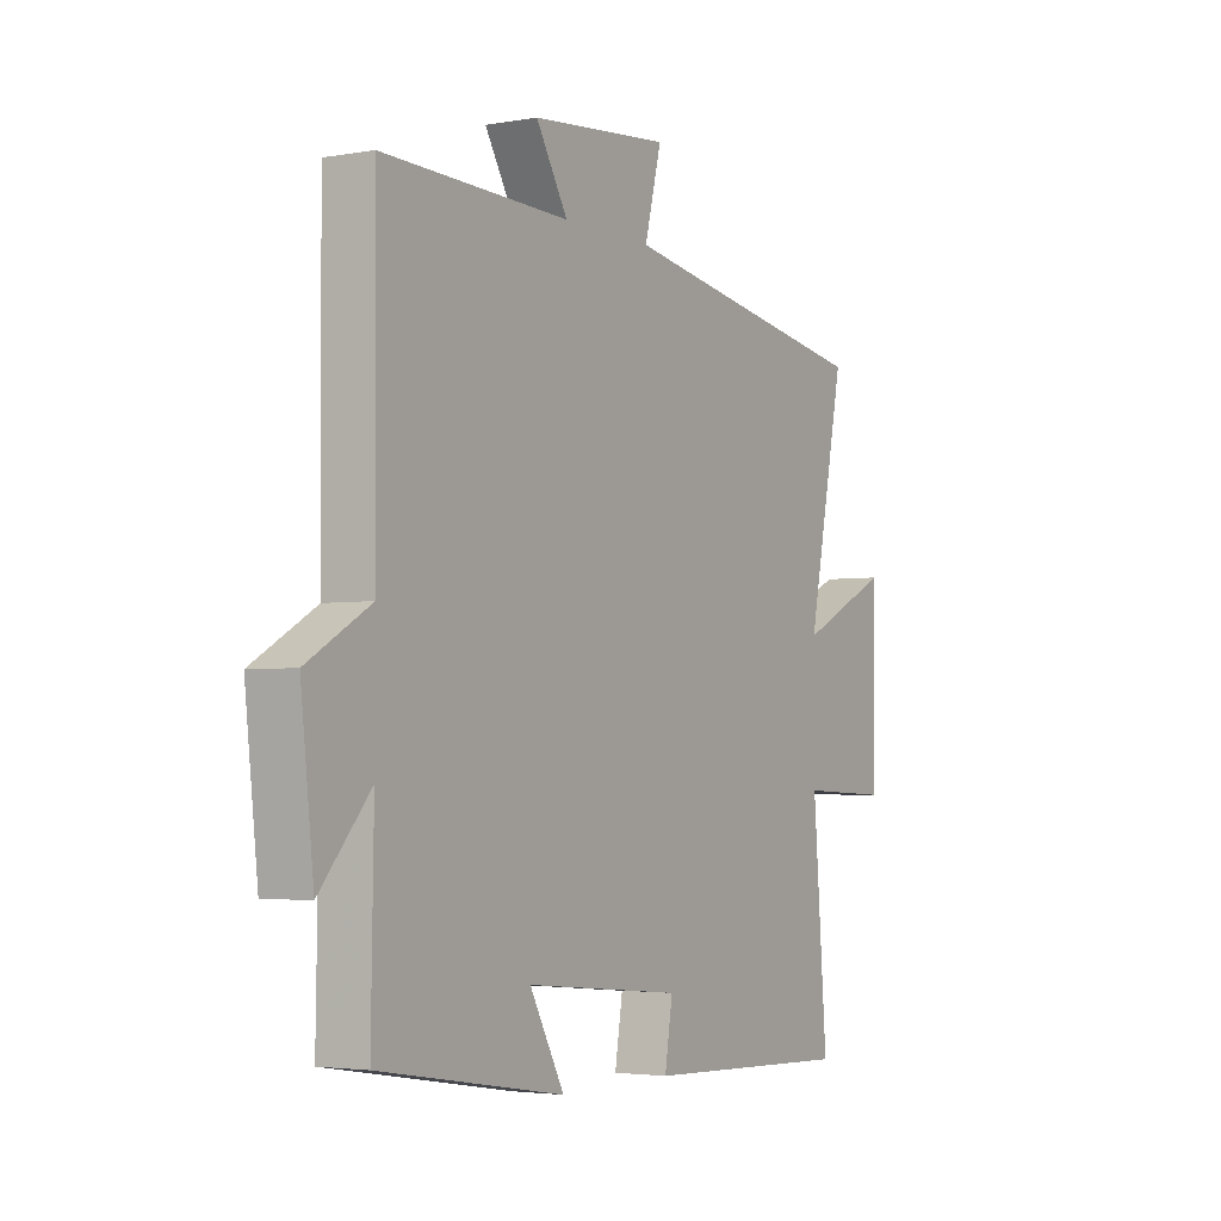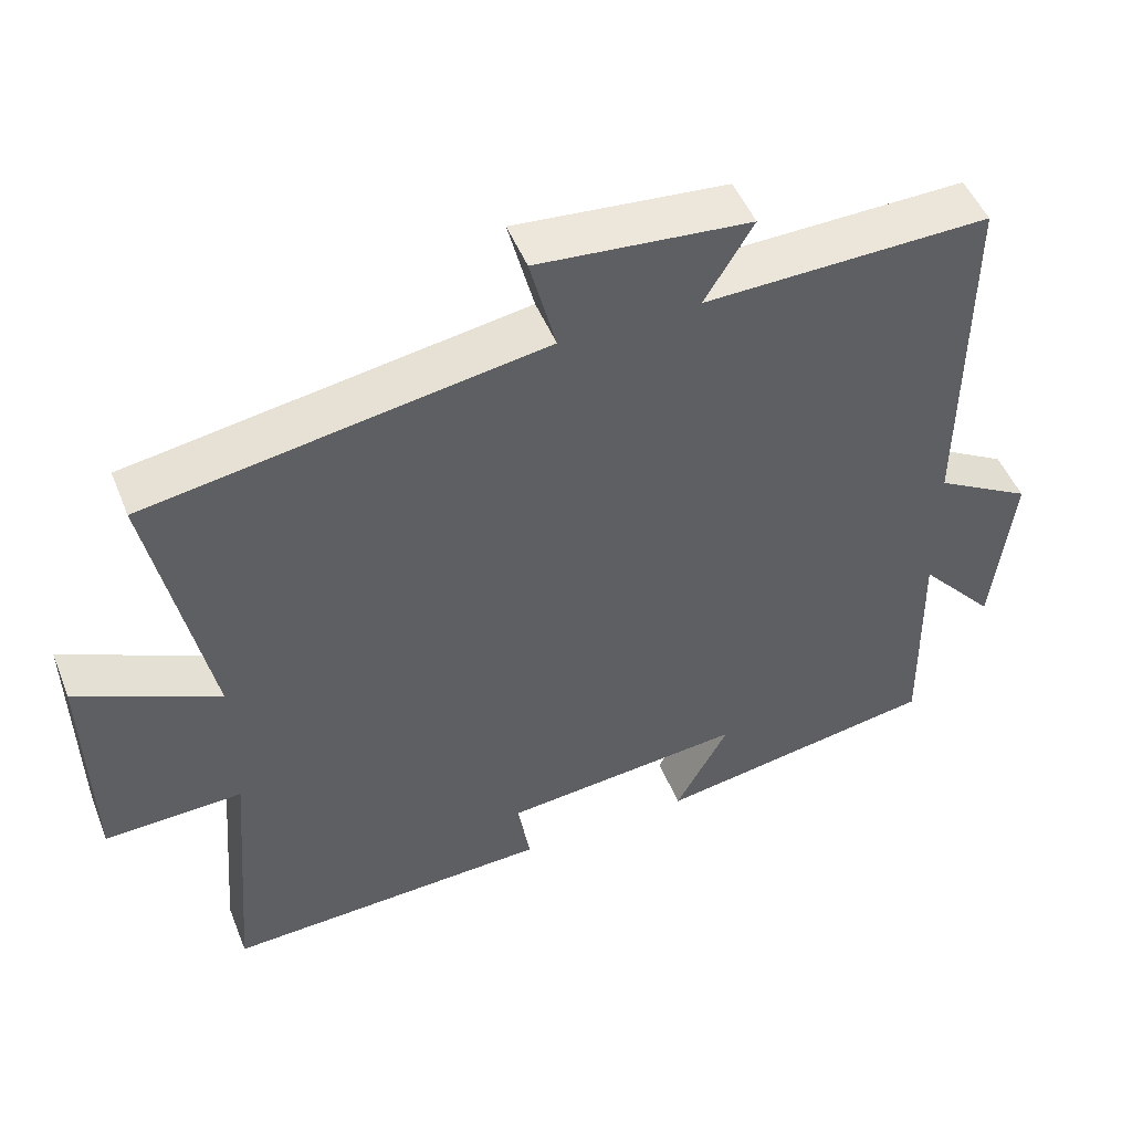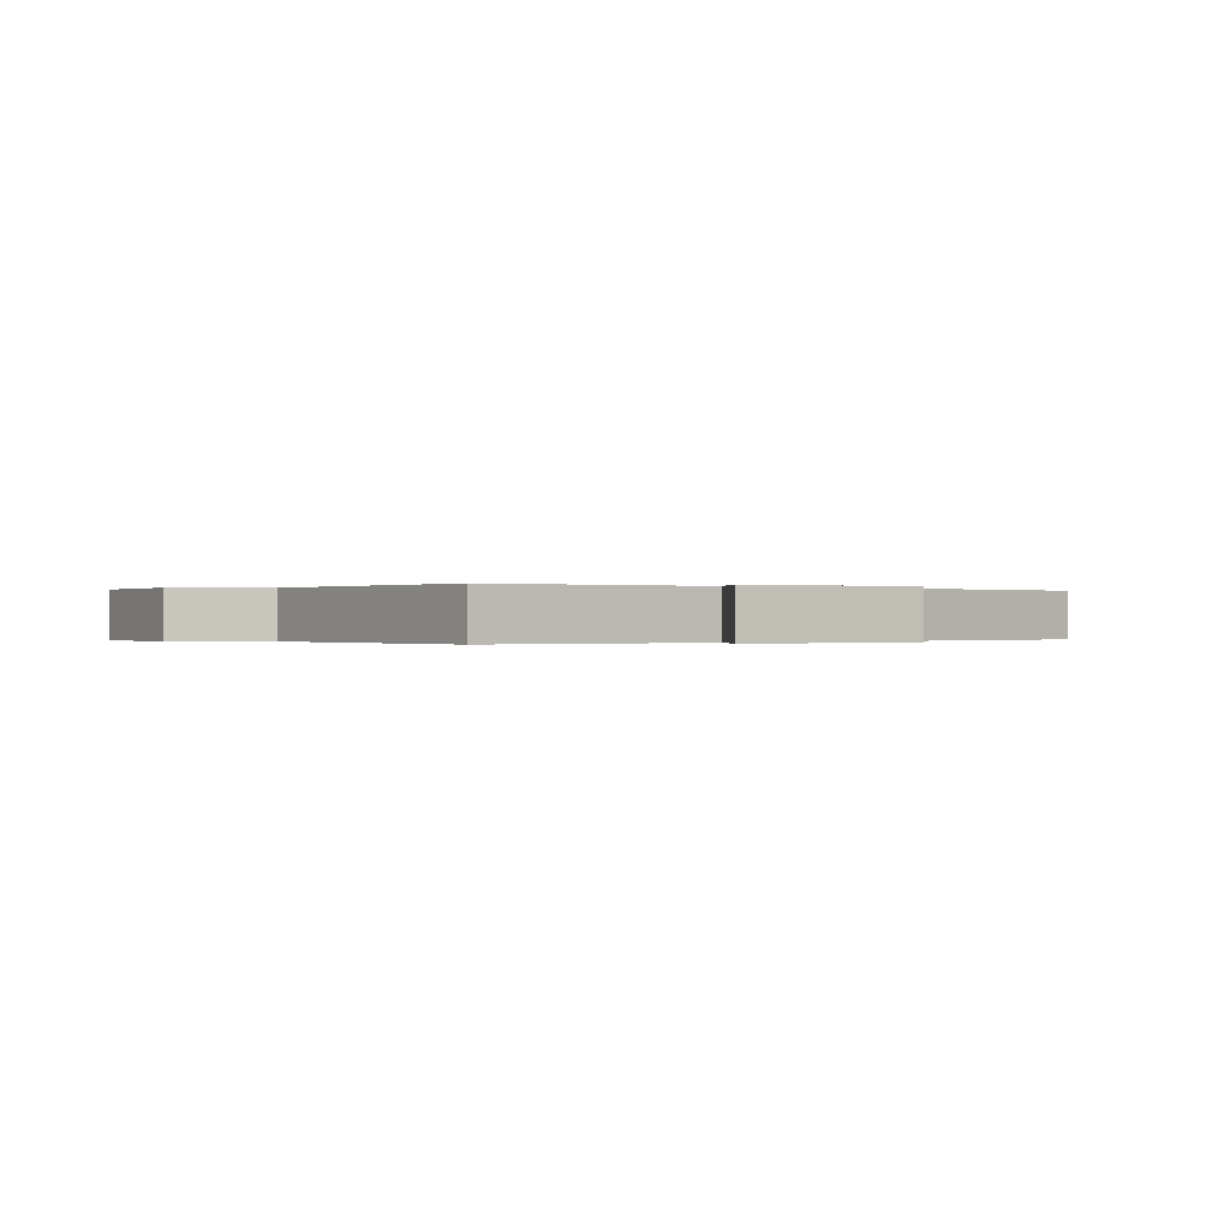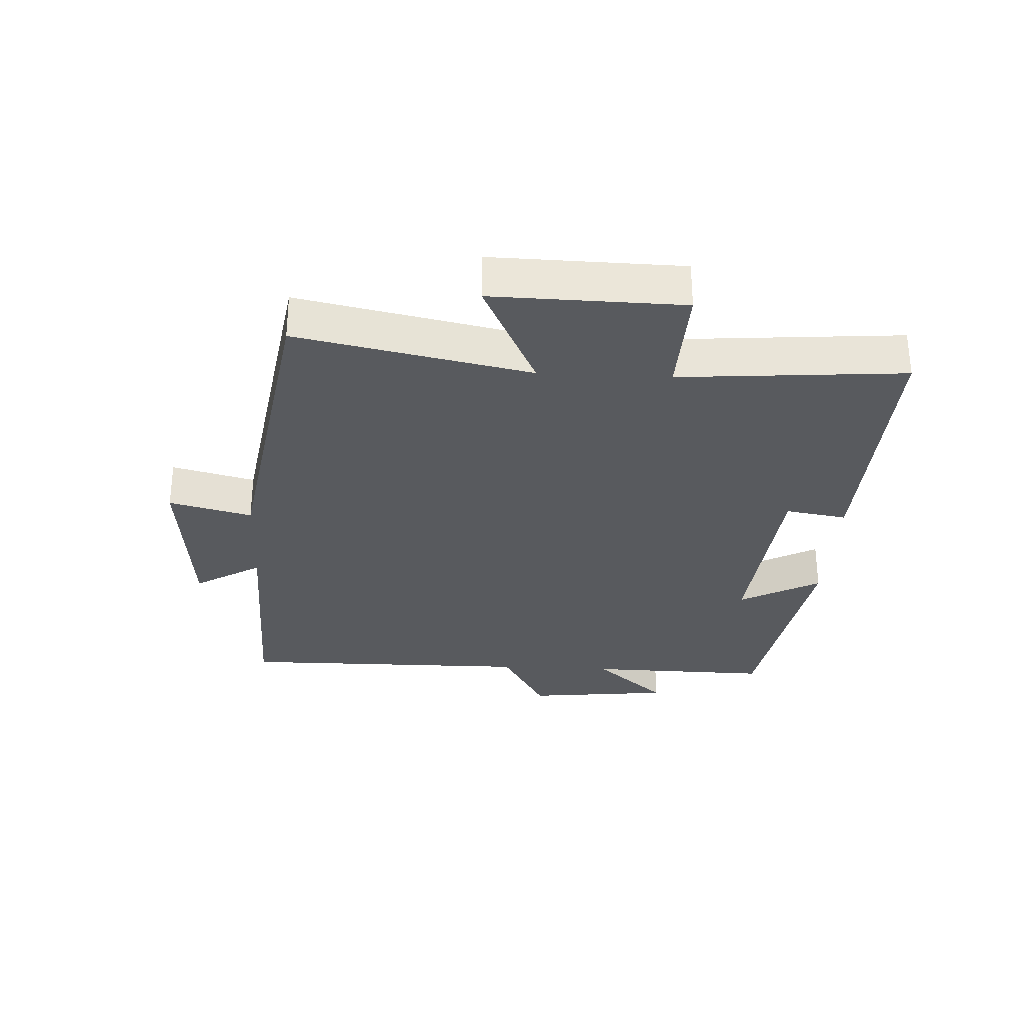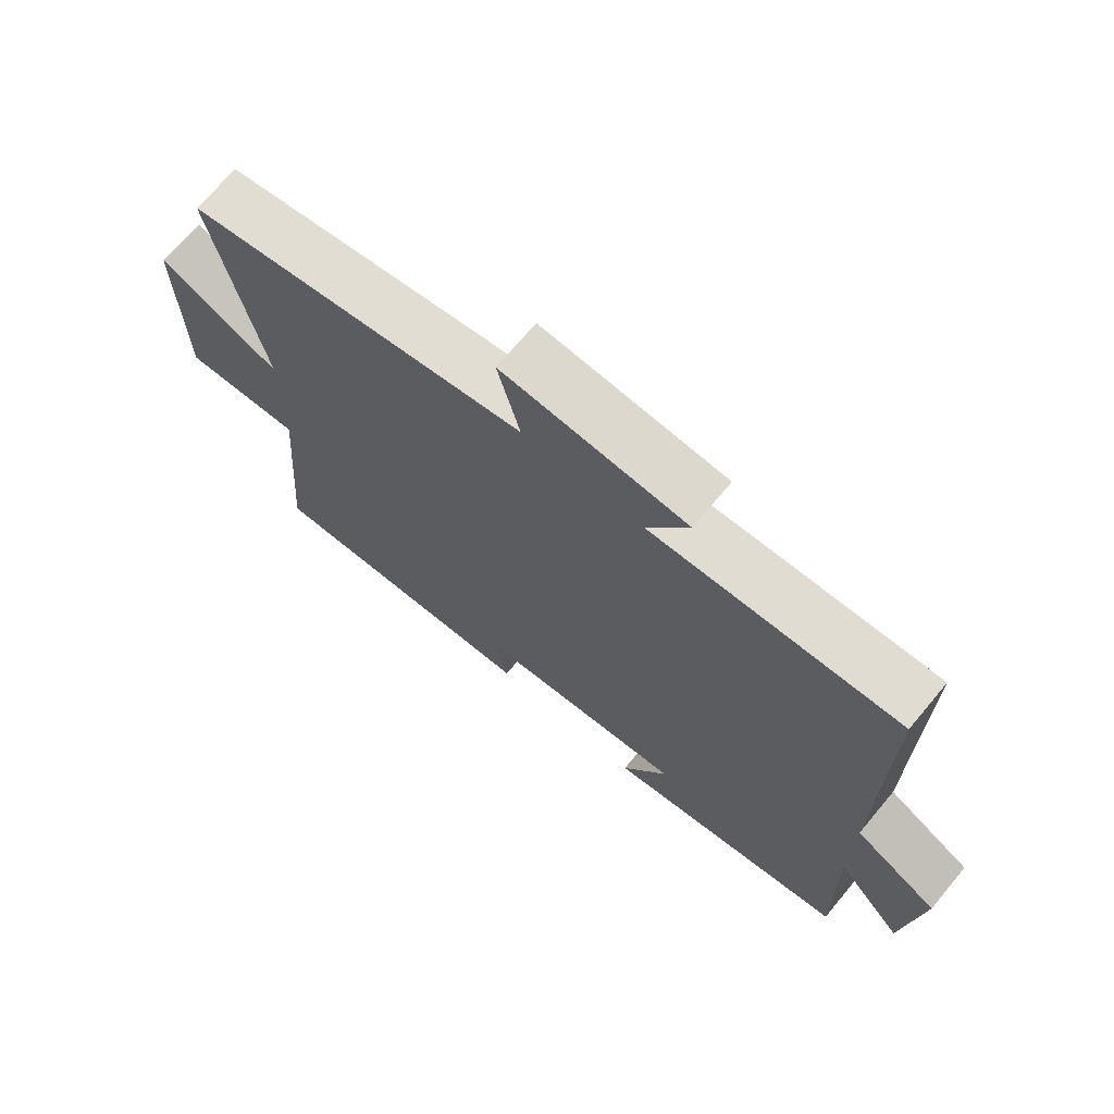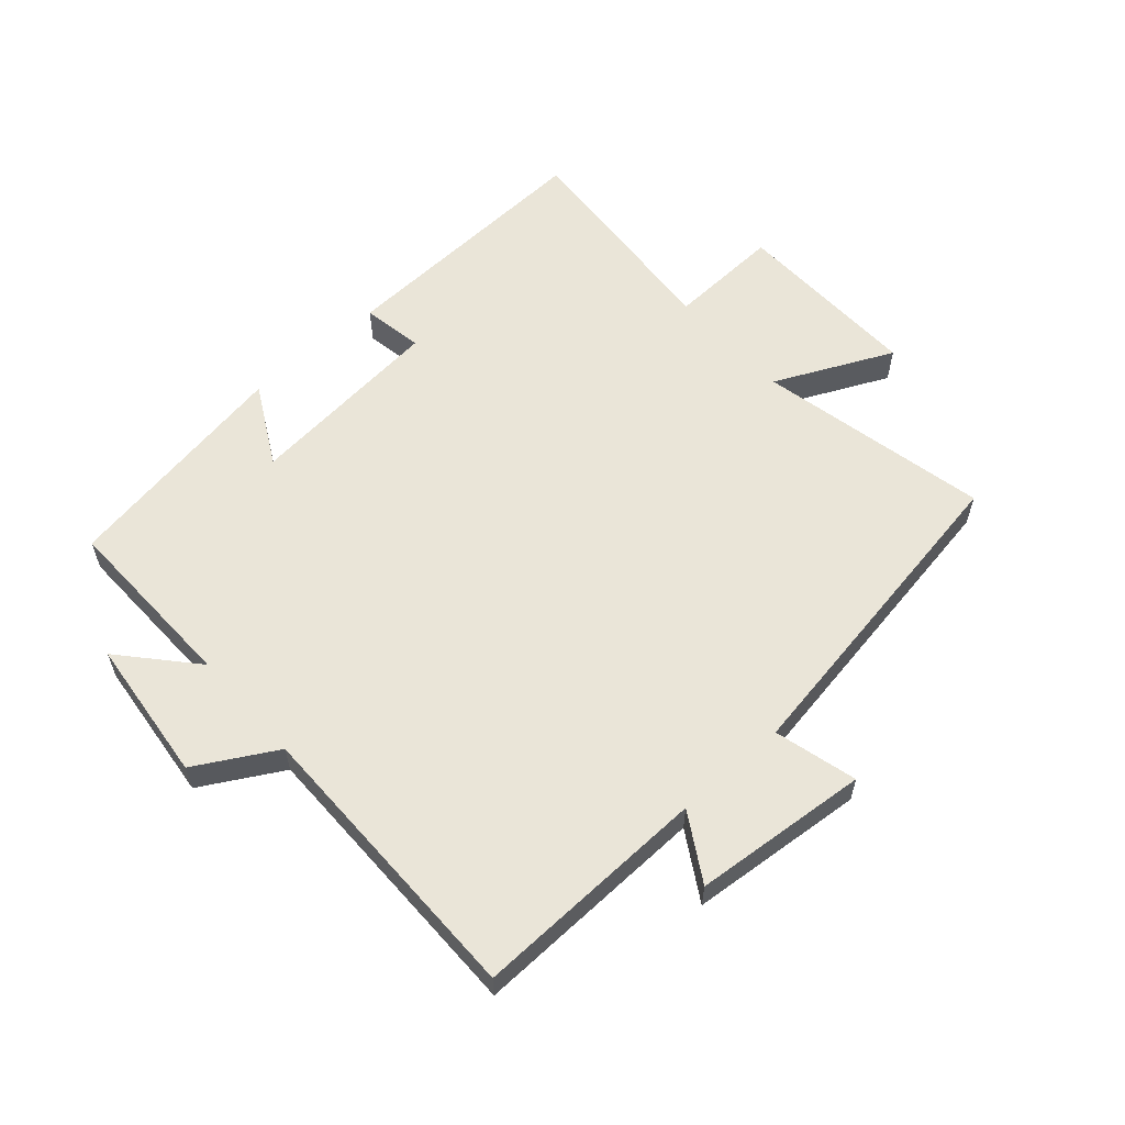
<metadata>
{"format":"obj","ext":"obj","renderer":"f3d","projection":"perspective","resolution":1024,"background":"white","views":[{"elev":-3.3,"azim":-59.1,"up":"+Z"},{"elev":49.3,"azim":158.5,"up":"+Z"},{"elev":-0.1,"azim":-35.8,"up":"+Y"},{"elev":-30.6,"azim":87.0,"up":"+Y"},{"elev":69.7,"azim":-140.1,"up":"+Z"},{"elev":58.9,"azim":-41.8,"up":"+Y"}]}
</metadata>
<code>
v -0.503 0.07 0.509
v -0.127 0.07 0.5
v -0.191 0.07 0.606
v 0.089 0.07 0.632
v 0.055 0.07 0.5
v 0.576 0.07 0.416
v 0.5 0.07 0.046
v 0.687 0.07 0.135
v 0.681 0.07 -0.167
v 0.5 0.07 -0.16
v 0.529 0.07 -0.517
v 0.1 0.07 -0.5
v 0.116 0.07 -0.402
v -0.202 0.07 -0.372
v -0.132 0.07 -0.5
v -0.505 0.07 -0.439
v -0.5 0.07 -0.148
v -0.601 0.07 -0.263
v -0.627 0.07 -0.033
v -0.5 0.07 0.04
v -0.503 0 0.509
v -0.127 0 0.5
v -0.191 0 0.606
v 0.089 0 0.632
v 0.055 0 0.5
v 0.576 0 0.416
v 0.5 0 0.046
v 0.687 0 0.135
v 0.681 0 -0.167
v 0.5 0 -0.16
v 0.529 0 -0.517
v 0.1 0 -0.5
v 0.116 0 -0.402
v -0.202 0 -0.372
v -0.132 0 -0.5
v -0.505 0 -0.439
v -0.5 0 -0.148
v -0.601 0 -0.263
v -0.627 0 -0.033
v -0.5 0 0.04
f 17 18 19 20
f 14 15 16 17
f 13 14 17 20
f 10 11 12 13
f 20 1 2
f 13 20 2
f 10 13 2
f 7 8 9 10
f 5 6 7
f 10 2 3
f 7 10 3
f 5 7 3
f 3 4 5
f 40 39 38 37
f 37 36 35 34
f 40 37 34 33
f 33 32 31 30
f 22 21 40
f 22 40 33
f 22 33 30
f 30 29 28 27
f 27 26 25
f 23 22 30
f 23 30 27
f 23 27 25
f 25 24 23
f 1 21 22 2
f 2 22 23 3
f 3 23 24 4
f 4 24 25 5
f 5 25 26 6
f 6 26 27 7
f 7 27 28 8
f 8 28 29 9
f 9 29 30 10
f 10 30 31 11
f 11 31 32 12
f 12 32 33 13
f 13 33 34 14
f 14 34 35 15
f 15 35 36 16
f 16 36 37 17
f 17 37 38 18
f 18 38 39 19
f 19 39 40 20
f 20 40 21 1

</code>
